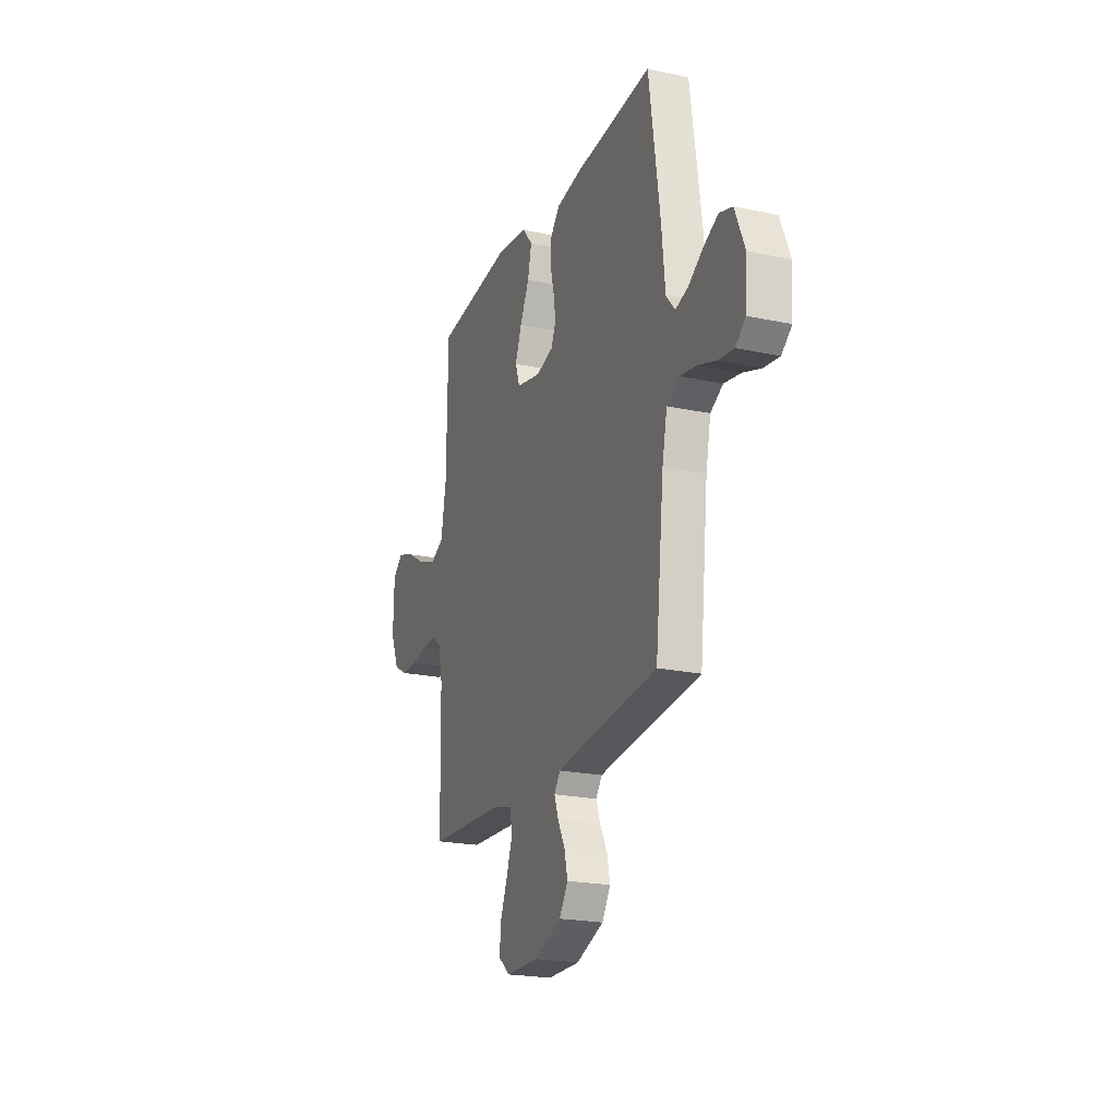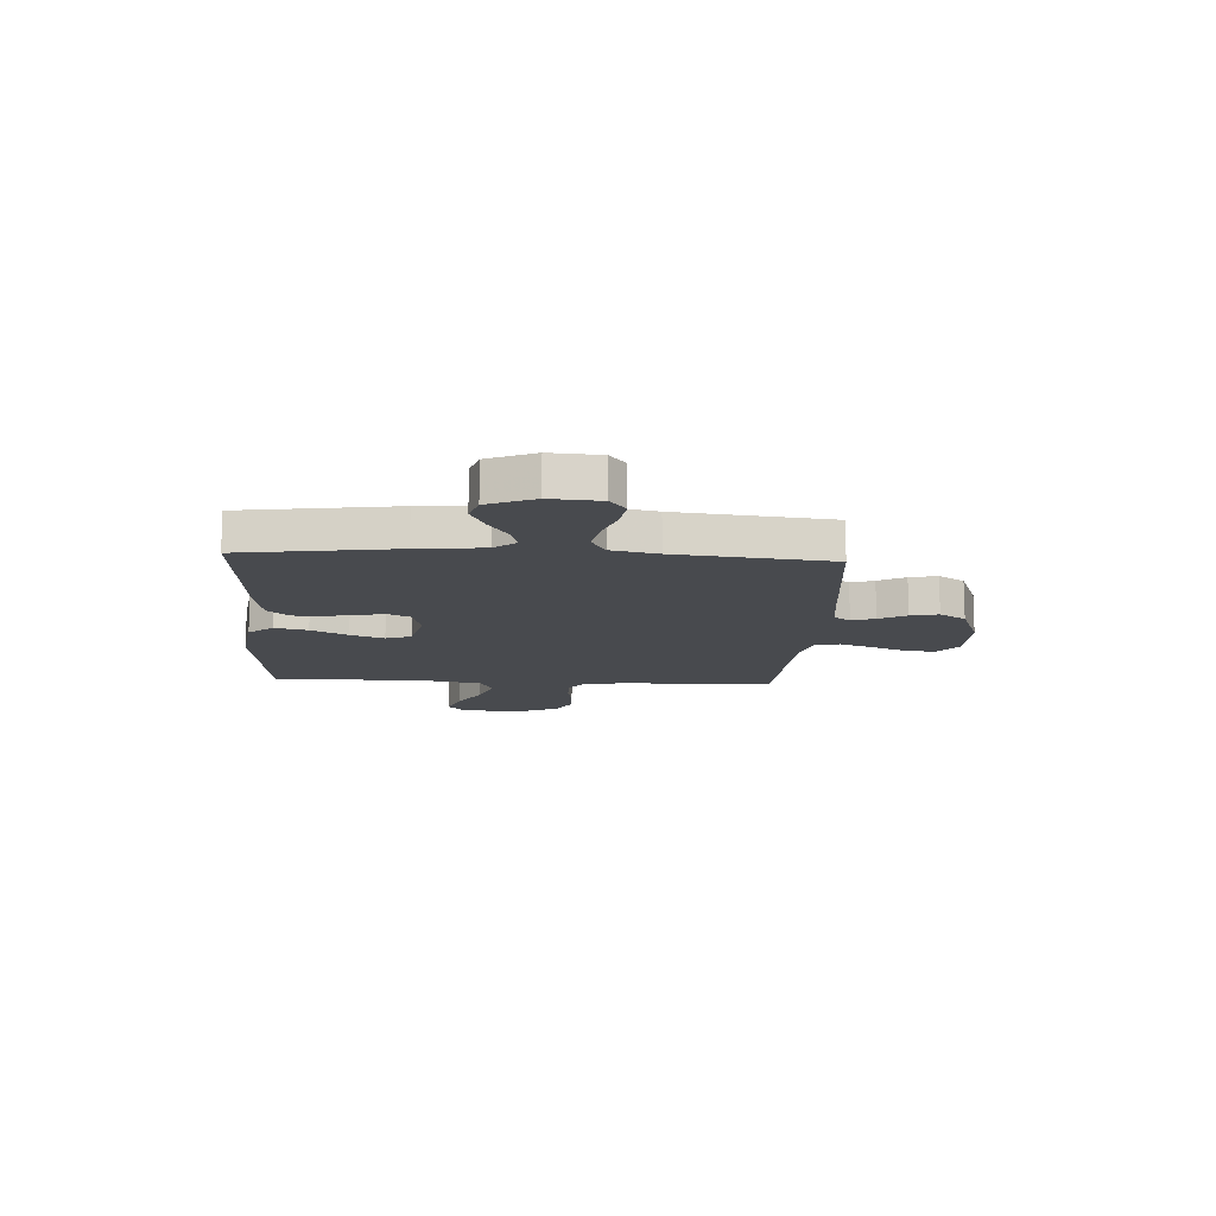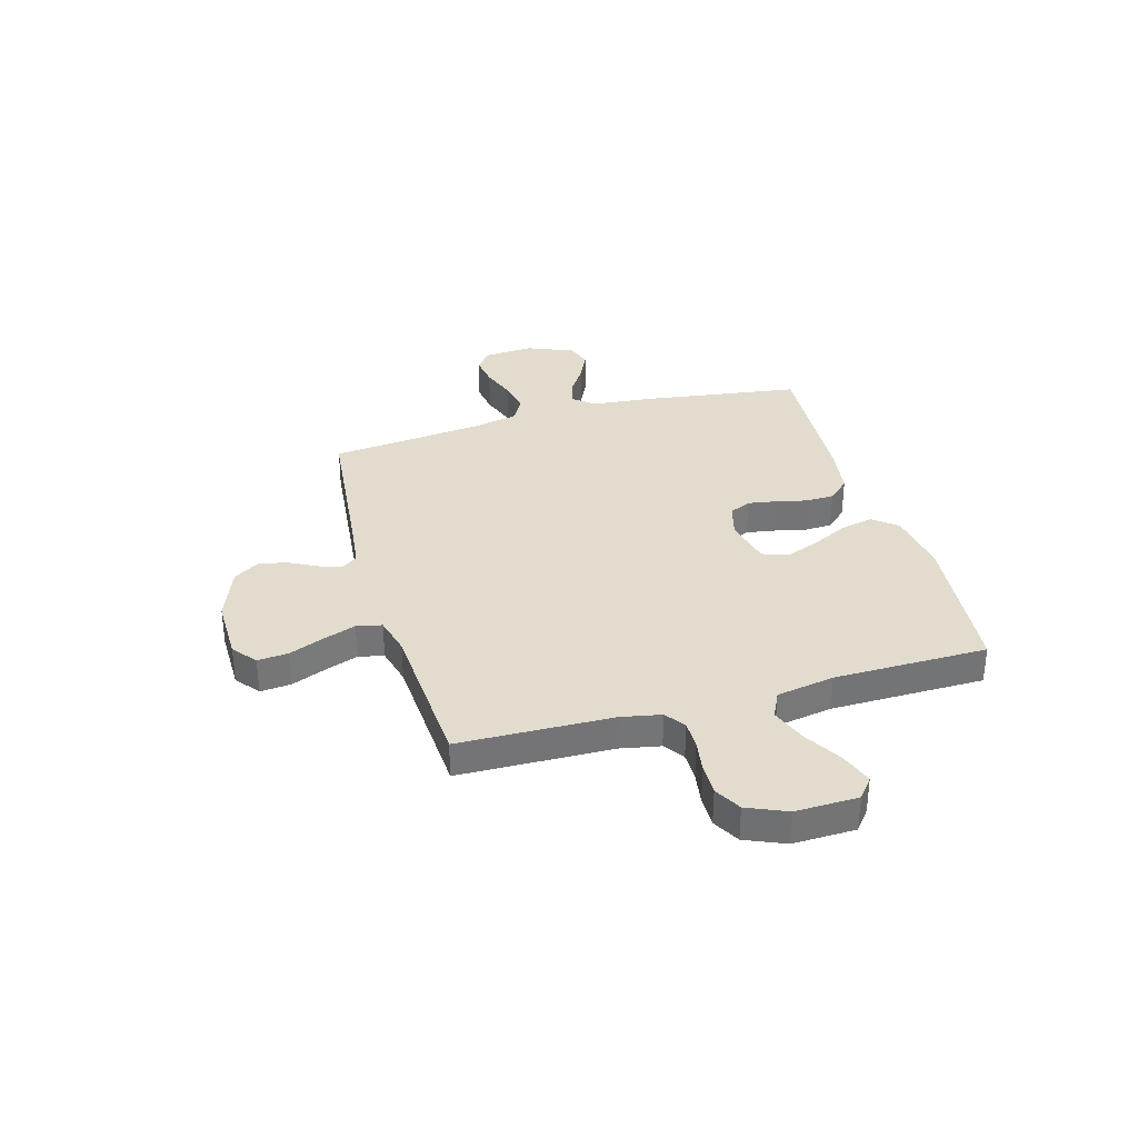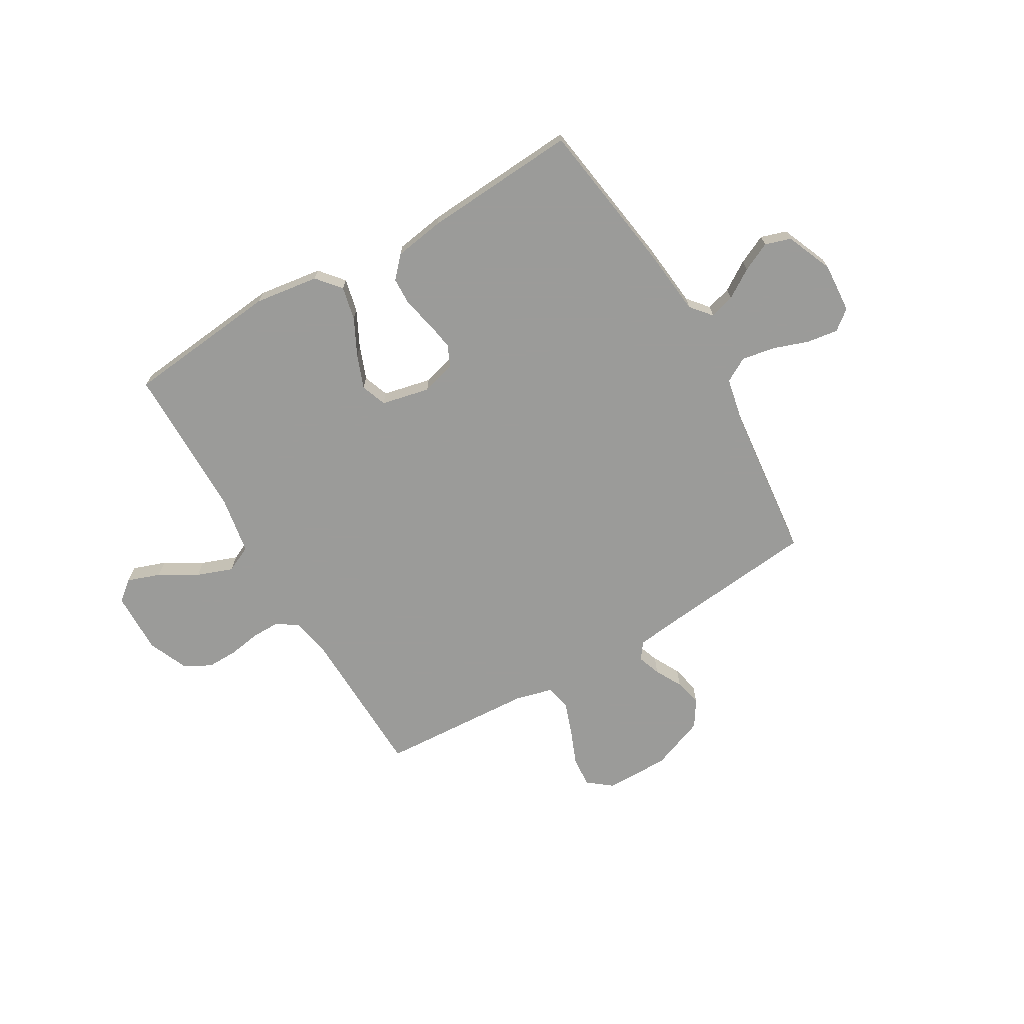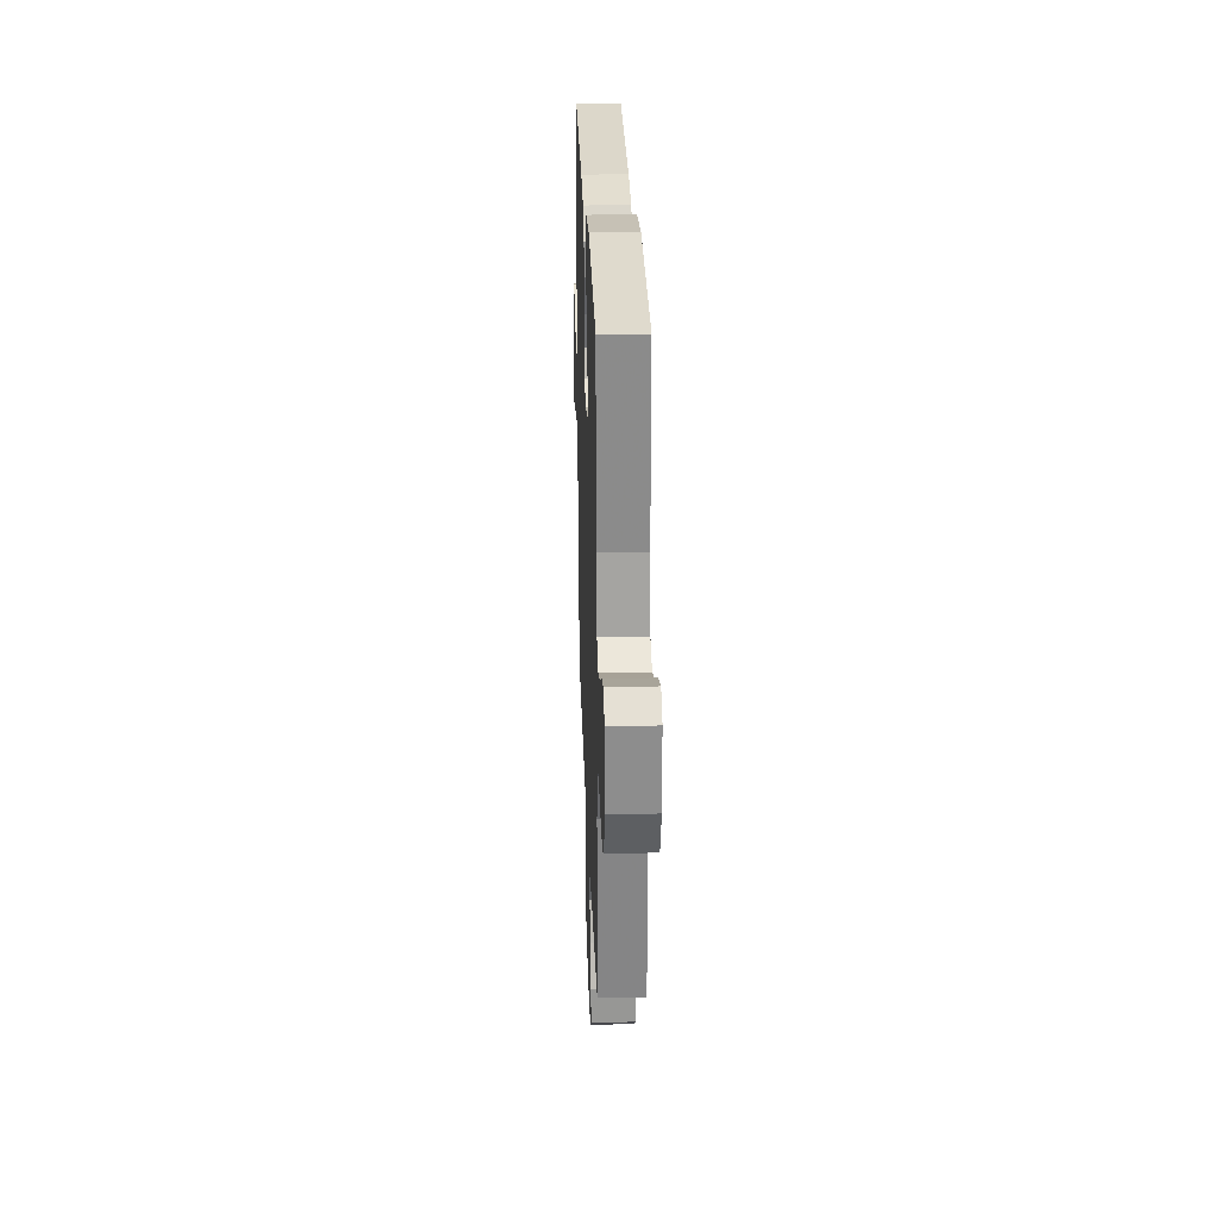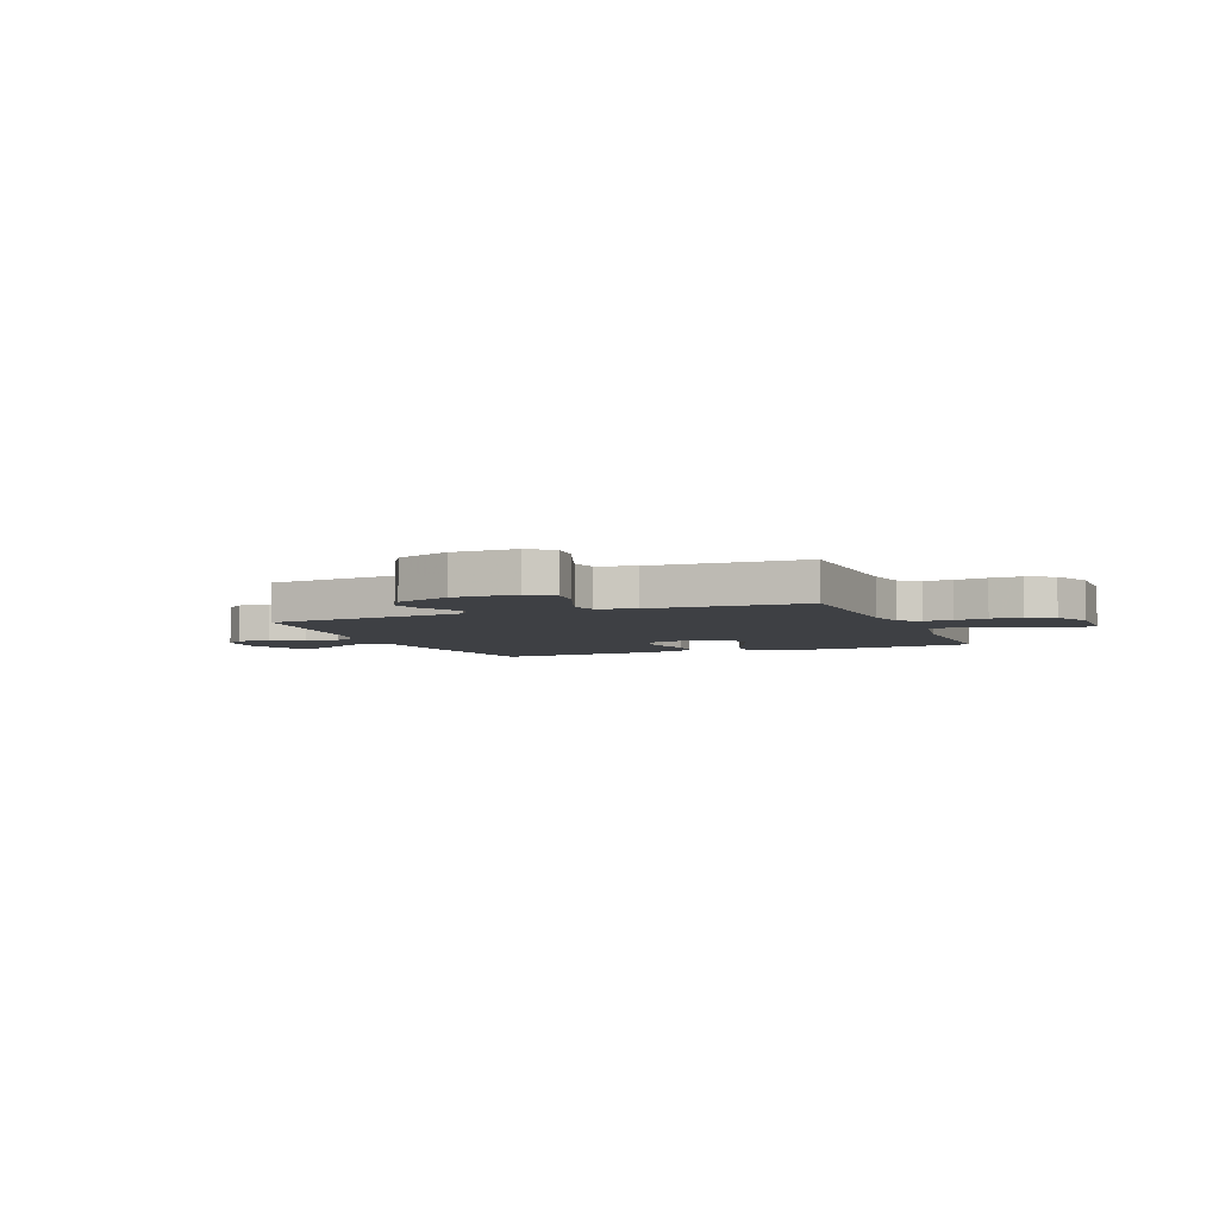
<metadata>
{"format":"obj","ext":"obj","renderer":"f3d","projection":"perspective","resolution":1024,"background":"white","views":[{"elev":-21.7,"azim":69.4,"up":"+Z"},{"elev":-13.3,"azim":86.8,"up":"+Y"},{"elev":34.0,"azim":-105.9,"up":"+Y"},{"elev":-69.6,"azim":30.5,"up":"+Y"},{"elev":27.0,"azim":-92.0,"up":"+Z"},{"elev":-4.9,"azim":-157.6,"up":"+Y"}]}
</metadata>
<code>
v -0.5 0.07 0.5
v -0.2 0.07 0.53
v -0.075 0.07 0.512
v -0.036 0.07 0.465
v -0.051 0.07 0.4
v -0.087 0.07 0.329
v -0.112 0.07 0.264
v -0.094 0.07 0.214
v 0 0.07 0.193
v 0.067 0.07 0.211
v 0.086 0.07 0.253
v 0.077 0.07 0.309
v 0.063 0.07 0.37
v 0.065 0.07 0.425
v 0.103 0.07 0.466
v 0.2 0.07 0.481
v 0.5 0.07 0.5
v 0.543 0.07 0.2
v 0.556 0.07 0.071
v 0.59 0.07 0.03
v 0.639 0.07 0.044
v 0.695 0.07 0.08
v 0.752 0.07 0.107
v 0.802 0.07 0.091
v 0.84 0.07 0
v 0.833 0.07 -0.097
v 0.794 0.07 -0.128
v 0.733 0.07 -0.119
v 0.665 0.07 -0.095
v 0.6 0.07 -0.083
v 0.552 0.07 -0.11
v 0.533 0.07 -0.2
v 0.5 0.07 -0.5
v 0.2 0.07 -0.53
v 0.107 0.07 -0.541
v 0.083 0.07 -0.573
v 0.099 0.07 -0.618
v 0.127 0.07 -0.671
v 0.139 0.07 -0.725
v 0.106 0.07 -0.776
v 0 0.07 -0.816
v -0.125 0.07 -0.815
v -0.171 0.07 -0.778
v -0.166 0.07 -0.719
v -0.138 0.07 -0.65
v -0.115 0.07 -0.586
v -0.126 0.07 -0.537
v -0.2 0.07 -0.518
v -0.5 0.07 -0.5
v -0.507 0.07 -0.2
v -0.522 0.07 -0.123
v -0.561 0.07 -0.095
v -0.616 0.07 -0.095
v -0.679 0.07 -0.105
v -0.74 0.07 -0.106
v -0.792 0.07 -0.077
v -0.825 0.07 0
v -0.822 0.07 0.122
v -0.782 0.07 0.154
v -0.718 0.07 0.131
v -0.645 0.07 0.088
v -0.575 0.07 0.062
v -0.523 0.07 0.087
v -0.503 0.07 0.2
v -0.5 0 0.5
v -0.2 0 0.53
v -0.075 0 0.512
v -0.036 0 0.465
v -0.051 0 0.4
v -0.087 0 0.329
v -0.112 0 0.264
v -0.094 0 0.214
v 0 0 0.193
v 0.067 0 0.211
v 0.086 0 0.253
v 0.077 0 0.309
v 0.063 0 0.37
v 0.065 0 0.425
v 0.103 0 0.466
v 0.2 0 0.481
v 0.5 0 0.5
v 0.543 0 0.2
v 0.556 0 0.071
v 0.59 0 0.03
v 0.639 0 0.044
v 0.695 0 0.08
v 0.752 0 0.107
v 0.802 0 0.091
v 0.84 0 0
v 0.833 0 -0.097
v 0.794 0 -0.128
v 0.733 0 -0.119
v 0.665 0 -0.095
v 0.6 0 -0.083
v 0.552 0 -0.11
v 0.533 0 -0.2
v 0.5 0 -0.5
v 0.2 0 -0.53
v 0.107 0 -0.541
v 0.083 0 -0.573
v 0.099 0 -0.618
v 0.127 0 -0.671
v 0.139 0 -0.725
v 0.106 0 -0.776
v 0 0 -0.816
v -0.125 0 -0.815
v -0.171 0 -0.778
v -0.166 0 -0.719
v -0.138 0 -0.65
v -0.115 0 -0.586
v -0.126 0 -0.537
v -0.2 0 -0.518
v -0.5 0 -0.5
v -0.507 0 -0.2
v -0.522 0 -0.123
v -0.561 0 -0.095
v -0.616 0 -0.095
v -0.679 0 -0.105
v -0.74 0 -0.106
v -0.792 0 -0.077
v -0.825 0 0
v -0.822 0 0.122
v -0.782 0 0.154
v -0.718 0 0.131
v -0.645 0 0.088
v -0.575 0 0.062
v -0.523 0 0.087
v -0.503 0 0.2
f 59 60 61
f 58 59 61
f 57 58 61
f 56 57 61
f 55 56 61
f 54 55 61
f 53 54 61
f 52 53 61 62
f 51 52 62 63
f 48 49 50
f 51 63 64
f 50 51 64
f 48 50 64
f 47 48 64
f 43 44 45
f 42 43 45
f 41 42 45
f 40 41 45
f 39 40 45
f 38 39 45
f 37 38 45
f 36 37 45 46
f 35 36 46 47
f 32 33 34
f 35 47 64
f 34 35 64
f 32 34 64
f 31 32 64
f 27 28 29
f 26 27 29
f 25 26 29
f 24 25 29
f 23 24 29
f 22 23 29
f 21 22 29
f 20 21 29 30
f 30 31 64
f 20 30 64
f 19 20 64
f 17 18 19
f 16 17 19
f 15 16 19
f 14 15 19
f 13 14 19
f 12 13 19
f 4 5 6
f 3 4 6
f 2 3 6
f 1 2 6
f 64 1 6
f 64 6 7
f 11 12 19
f 10 11 19
f 9 10 19
f 9 19 64
f 8 9 64
f 7 8 64
f 125 124 123
f 125 123 122
f 125 122 121
f 125 121 120
f 125 120 119
f 125 119 118
f 125 118 117
f 126 125 117 116
f 127 126 116 115
f 114 113 112
f 128 127 115
f 128 115 114
f 128 114 112
f 128 112 111
f 109 108 107
f 109 107 106
f 109 106 105
f 109 105 104
f 109 104 103
f 109 103 102
f 109 102 101
f 110 109 101 100
f 111 110 100 99
f 98 97 96
f 128 111 99
f 128 99 98
f 128 98 96
f 128 96 95
f 93 92 91
f 93 91 90
f 93 90 89
f 93 89 88
f 93 88 87
f 93 87 86
f 93 86 85
f 94 93 85 84
f 128 95 94
f 128 94 84
f 128 84 83
f 83 82 81
f 83 81 80
f 83 80 79
f 83 79 78
f 83 78 77
f 83 77 76
f 70 69 68
f 70 68 67
f 70 67 66
f 70 66 65
f 70 65 128
f 71 70 128
f 83 76 75
f 83 75 74
f 83 74 73
f 128 83 73
f 128 73 72
f 128 72 71
f 1 65 66 2
f 2 66 67 3
f 3 67 68 4
f 4 68 69 5
f 5 69 70 6
f 6 70 71 7
f 7 71 72 8
f 8 72 73 9
f 9 73 74 10
f 10 74 75 11
f 11 75 76 12
f 12 76 77 13
f 13 77 78 14
f 14 78 79 15
f 15 79 80 16
f 16 80 81 17
f 17 81 82 18
f 18 82 83 19
f 19 83 84 20
f 20 84 85 21
f 21 85 86 22
f 22 86 87 23
f 23 87 88 24
f 24 88 89 25
f 25 89 90 26
f 26 90 91 27
f 27 91 92 28
f 28 92 93 29
f 29 93 94 30
f 30 94 95 31
f 31 95 96 32
f 32 96 97 33
f 33 97 98 34
f 34 98 99 35
f 35 99 100 36
f 36 100 101 37
f 37 101 102 38
f 38 102 103 39
f 39 103 104 40
f 40 104 105 41
f 41 105 106 42
f 42 106 107 43
f 43 107 108 44
f 44 108 109 45
f 45 109 110 46
f 46 110 111 47
f 47 111 112 48
f 48 112 113 49
f 49 113 114 50
f 50 114 115 51
f 51 115 116 52
f 52 116 117 53
f 53 117 118 54
f 54 118 119 55
f 55 119 120 56
f 56 120 121 57
f 57 121 122 58
f 58 122 123 59
f 59 123 124 60
f 60 124 125 61
f 61 125 126 62
f 62 126 127 63
f 63 127 128 64
f 64 128 65 1

</code>
